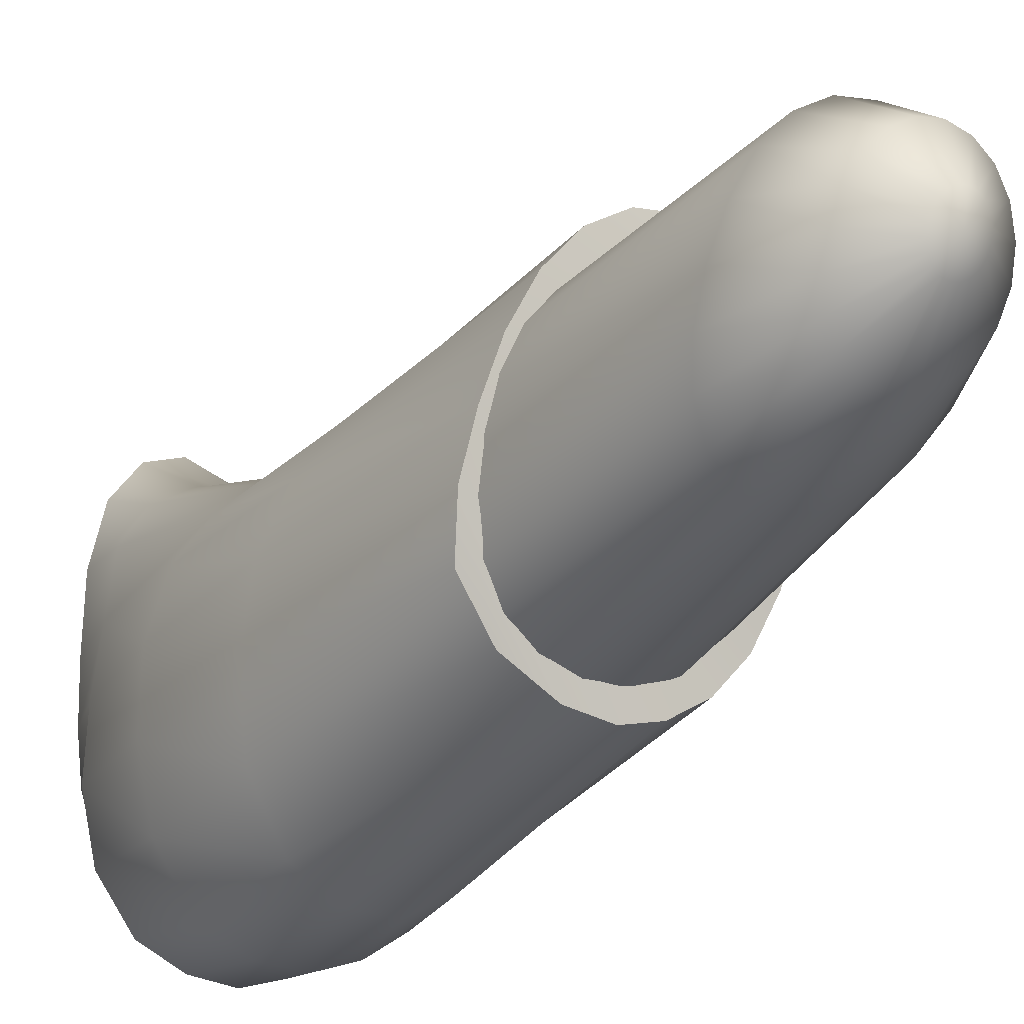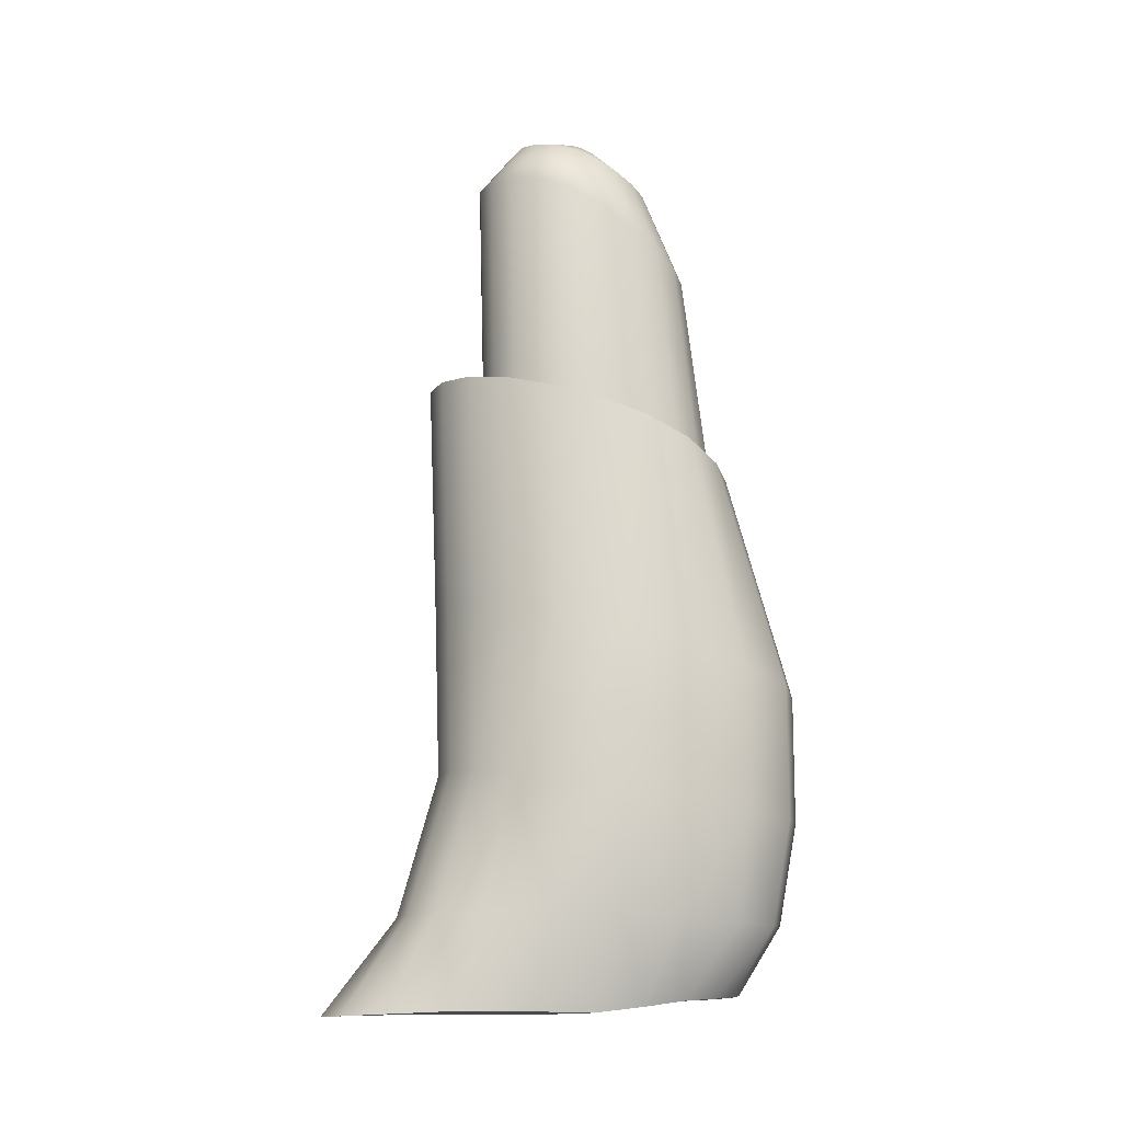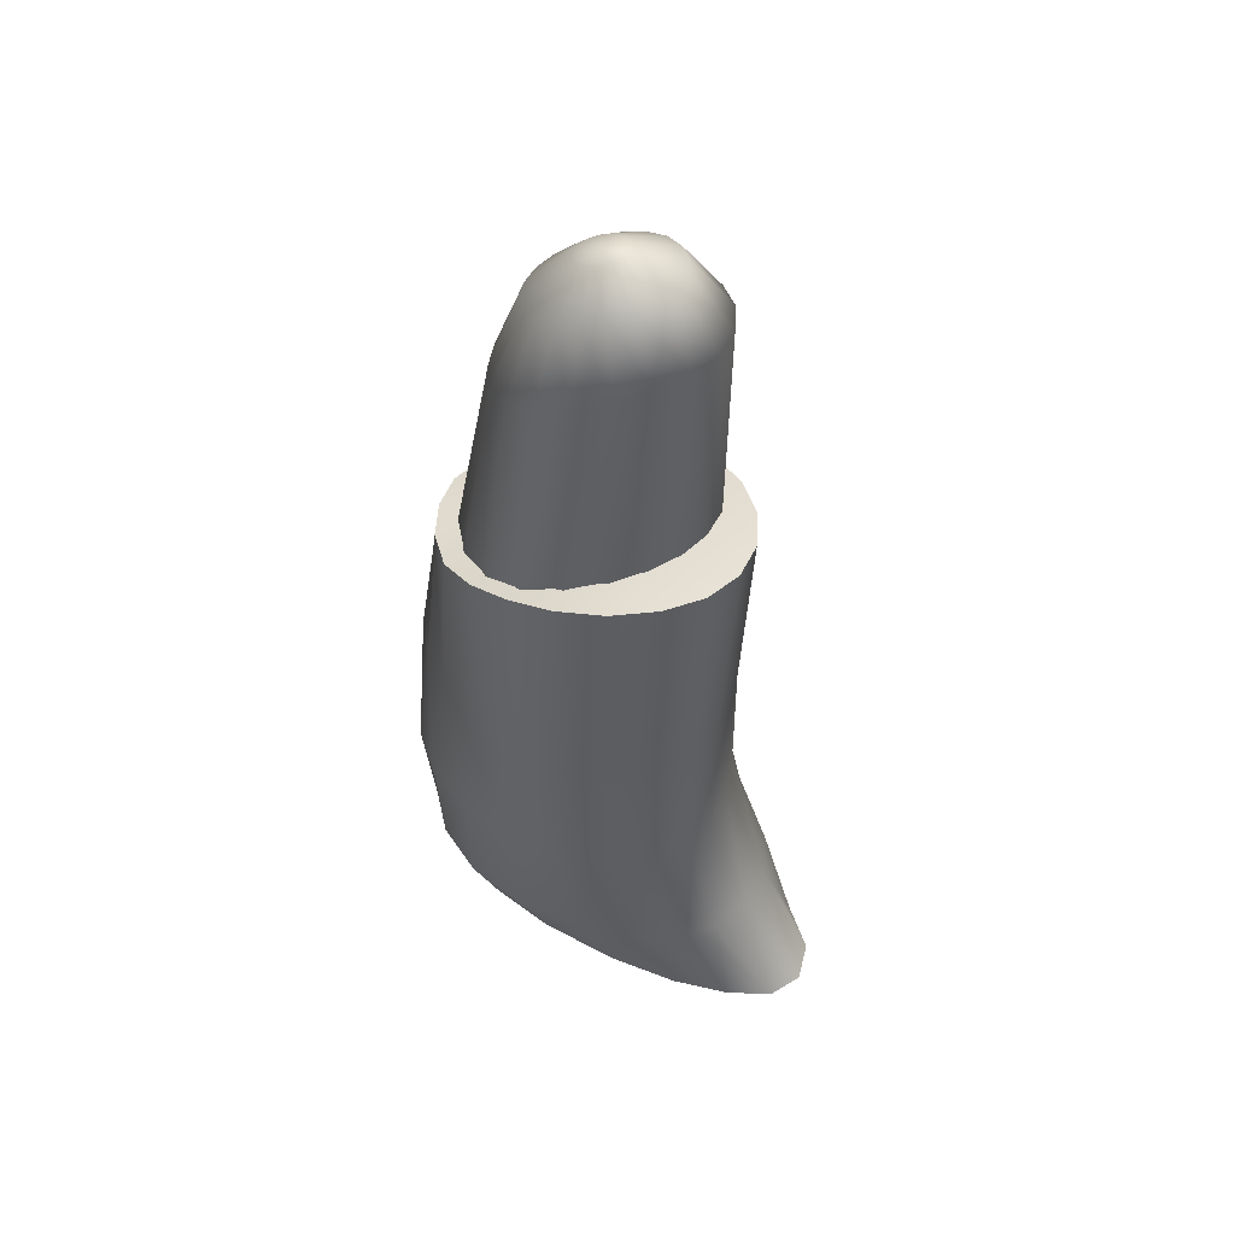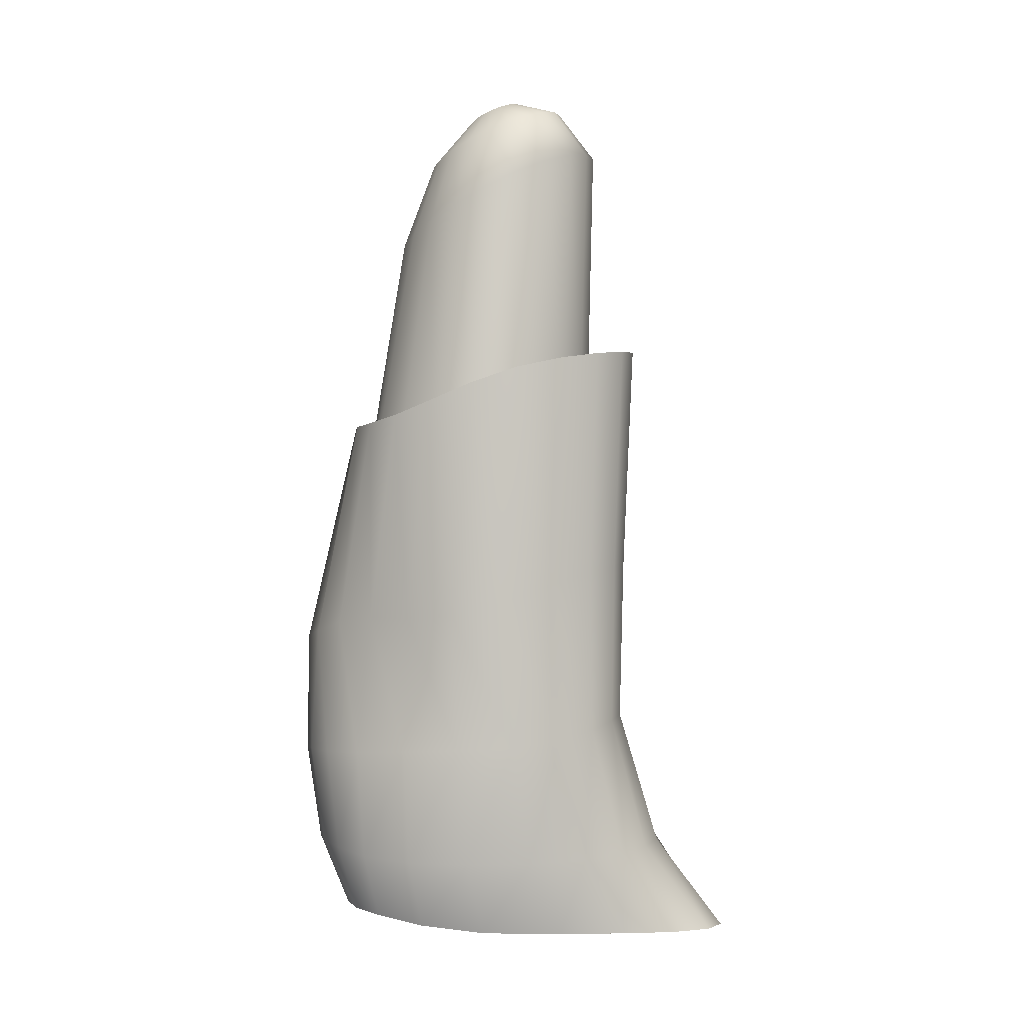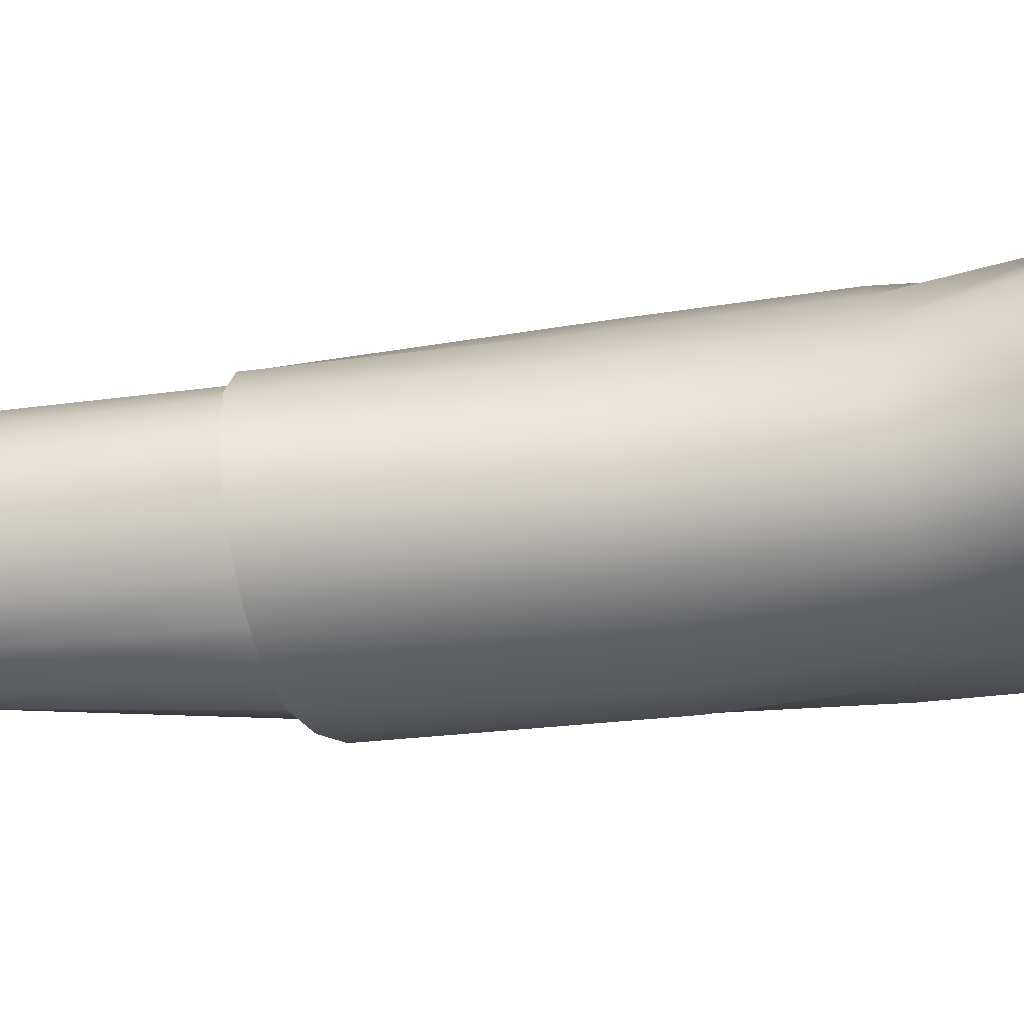
<metadata>
{"format":"obj","ext":"obj","renderer":"f3d","projection":"perspective","resolution":1024,"background":"white","views":[{"elev":-26.0,"azim":147.2,"up":"+Z"},{"elev":-14.5,"azim":78.3,"up":"+Y"},{"elev":52.8,"azim":-53.6,"up":"+Y"},{"elev":0.5,"azim":-82.3,"up":"+Y"},{"elev":70.0,"azim":-96.2,"up":"+Z"}]}
</metadata>
<code>
g default
v -0.1618 0.2682 -0.1508
v -0.2028 0.294 -0.2629
v -0.2733 0.2988 -0.3312
v -0.3528 0.3016 -0.3654
v -0.4331 0.3043 -0.3646
v -0.5137 0.2955 -0.3334
v -0.587 0.2853 -0.2769
v -0.6395 0.2743 -0.1979
v -0.6699 0.2489 -0.1014
v -0.6803 0.2254 0.005168
v -0.6879 0.2277 0.1347
v -0.6805 0.2292 0.2884
v -0.6372 0.2198 0.4267
v -0.5609 0.2143 0.5158
v -0.464 0.2145 0.5477
v -0.37 0.2226 0.5206
v -0.2975 0.2282 0.4365
v -0.2348 0.2382 0.3214
v -0.1906 0.2404 0.1773
v -0.1616 0.2449 -0.004929
v -0.09185 0.5492 -0.1724
v -0.1421 0.5579 -0.2876
v -0.223 0.5705 -0.3648
v -0.316 0.5745 -0.4176
v -0.4178 0.5696 -0.4468
v -0.5258 0.5631 -0.4387
v -0.6334 0.5529 -0.3974
v -0.7265 0.554 -0.2988
v -0.7861 0.5635 -0.1634
v -0.8148 0.5727 -0.01514
v -0.8148 0.5753 0.1343
v -0.7697 0.5714 0.2596
v -0.6828 0.5697 0.3412
v -0.5717 0.5752 0.3836
v -0.4499 0.5791 0.3914
v -0.3385 0.5763 0.3701
v -0.2483 0.5672 0.3216
v -0.1769 0.5574 0.2356
v -0.1183 0.5512 0.1097
v -0.08655 0.5512 -0.03304
v -0.1048 1.009 -0.1861
v -0.1434 0.9919 -0.3044
v -0.2171 0.9814 -0.3916
v -0.3115 0.9736 -0.4489
v -0.4176 0.9643 -0.4811
v -0.5326 0.9566 -0.4793
v -0.6497 0.9524 -0.4347
v -0.75 0.9657 -0.3228
v -0.8133 0.9906 -0.1773
v -0.8274 1.018 -0.0285
v -0.7828 1.051 0.09868
v -0.705 1.087 0.188
v -0.6122 1.113 0.2501
v -0.5143 1.126 0.2885
v -0.4168 1.125 0.3026
v -0.324 1.112 0.2893
v -0.24 1.087 0.248
v -0.1694 1.056 0.1757
v -0.1198 1.035 0.0694
v -0.09988 1.025 -0.05645
v -0.1206 1.554 -0.1829
v -0.1578 1.508 -0.2976
v -0.2246 1.473 -0.3872
v -0.3142 1.452 -0.449
v -0.4201 1.442 -0.4821
v -0.5383 1.447 -0.4789
v -0.662 1.469 -0.431
v -0.7653 1.509 -0.3162
v -0.8277 1.558 -0.1725
v -0.8352 1.621 -0.02945
v -0.7767 1.681 0.08963
v -0.6936 1.724 0.183
v -0.6 1.753 0.2527
v -0.5004 1.768 0.2968
v -0.4002 1.773 0.3122
v -0.3051 1.772 0.2963
v -0.2231 1.756 0.2459
v -0.1616 1.722 0.1641
v -0.1244 1.667 0.0589
v -0.1113 1.606 -0.05965
v -0.1444 2.483 -0.1237
v -0.1804 2.429 -0.214
v -0.2384 2.39 -0.2872
v -0.3137 2.369 -0.3338
v -0.3991 2.365 -0.3509
v -0.4893 2.378 -0.3341
v -0.5789 2.406 -0.2835
v -0.6586 2.443 -0.2062
v -0.7143 2.49 -0.1118
v -0.7356 2.543 -0.007443
v -0.7206 2.596 0.09758
v -0.6733 2.639 0.1934
v -0.6003 2.668 0.27
v -0.5102 2.683 0.3187
v -0.4132 2.686 0.3339
v -0.3194 2.681 0.3137
v -0.2382 2.668 0.2602
v -0.1764 2.644 0.1794
v -0.1394 2.604 0.08056
v -0.1303 2.546 -0.02389
v -0.2414 2.727 -0.09176
v -0.2664 2.696 -0.1525
v -0.3061 2.673 -0.2001
v -0.3581 2.659 -0.2302
v -0.4185 2.655 -0.2396
v -0.4819 2.661 -0.2274
v -0.5415 2.676 -0.1947
v -0.5906 2.699 -0.1445
v -0.6229 2.726 -0.08145
v -0.6348 2.757 -0.01171
v -0.6252 2.786 0.05818
v -0.5958 2.812 0.1215
v -0.55 2.83 0.1718
v -0.4928 2.841 0.2035
v -0.4303 2.845 0.2132
v -0.3684 2.842 0.1998
v -0.3134 2.832 0.1645
v -0.2702 2.815 0.1116
v -0.2428 2.791 0.04675
v -0.2331 2.76 -0.02326
v -0.3702 2.844 -0.04354
v -0.3797 2.835 -0.06509
v -0.3947 2.828 -0.08195
v -0.4138 2.823 -0.09251
v -0.4351 2.821 -0.09573
v -0.4567 2.823 -0.09129
v -0.4764 2.828 -0.07961
v -0.4922 2.835 -0.0618
v -0.5024 2.844 -0.03959
v -0.506 2.853 -0.01513
v -0.5027 2.863 0.009208
v -0.4927 2.872 0.03102
v -0.4771 2.879 0.04815
v -0.4576 2.883 0.05887
v -0.436 2.885 0.06208
v -0.4146 2.883 0.05747
v -0.3953 2.879 0.04551
v -0.3801 2.873 0.02744
v -0.3704 2.864 0.005073
v -0.367 2.854 -0.01938
v -0.4368 2.865 -0.01712
v -0.784 0.01834 -0.2172
v -0.736 0.03935 -0.3786
v -0.6532 0.0433 -0.477
v -0.5597 0.04555 -0.5264
v -0.4655 0.04777 -0.5252
v -0.3707 0.04059 -0.4803
v -0.2847 0.03223 -0.3989
v -0.2244 0.02333 -0.2856
v -0.1925 0.003294 -0.1489
v -0.1829 -0.01502 0.002776
v -0.176 -0.01278 0.1882
v -0.1793 -0.01282 0.4129
v -0.2256 -0.02115 0.6146
v -0.3152 -0.02559 0.7429
v -0.4292 -0.02549 0.789
v -0.5396 -0.01885 0.7498
v -0.6247 -0.01425 0.6288
v -0.6983 -0.006149 0.463
v -0.7503 -0.004348 0.2553
v -0.7843 -0.000639 -0.007099
v -0.8663 0.2474 -0.2484
v -0.8073 0.2545 -0.4143
v -0.7123 0.2648 -0.5254
v -0.603 0.2681 -0.6016
v -0.4834 0.2641 -0.6437
v -0.3565 0.2588 -0.6319
v -0.2301 0.2505 -0.5725
v -0.1237 0.2513 -0.4317
v -0.07455 0.262 -0.2479
v -0.07429 0.2767 -0.05445
v -0.09461 0.2826 0.149
v -0.1212 0.274 0.3451
v -0.1987 0.2681 0.4768
v -0.3101 0.2698 0.5485
v -0.4461 0.2719 0.5636
v -0.5765 0.2695 0.533
v -0.6825 0.2621 0.4632
v -0.7664 0.2541 0.3394
v -0.8362 0.2488 0.1581
v -0.8735 0.2487 -0.04745
v -0.8543 0.6209 -0.2677
v -0.8057 0.6084 -0.4385
v -0.7191 0.5999 -0.564
v -0.6083 0.5935 -0.6466
v -0.4836 0.5859 -0.6929
v -0.3485 0.5796 -0.6904
v -0.211 0.5761 -0.6262
v -0.09588 0.5866 -0.4659
v -0.03847 0.6051 -0.2622
v -0.02979 0.6286 -0.0522
v -0.07158 0.6572 0.1341
v -0.1527 0.6866 0.2672
v -0.2569 0.7072 0.3593
v -0.37 0.7175 0.4156
v -0.4846 0.7166 0.4359
v -0.5937 0.7065 0.4167
v -0.694 0.6856 0.3575
v -0.7831 0.6581 0.2541
v -0.8478 0.6385 0.1017
v -0.8699 0.6305 -0.07975
v -0.8326 1.072 -0.2585
v -0.7543 1.069 -0.4031
v -0.6725 1.044 -0.5302
v -0.5813 1.01 -0.6295
v -0.473 0.9845 -0.6888
v -0.3412 0.9805 -0.6893
v -0.1965 0.9975 -0.6208
v -0.07899 1.03 -0.4572
v -0.02821 1.071 -0.2555
v -0.03164 1.122 -0.04693
v -0.08756 1.171 0.1296
v -0.1679 1.206 0.2645
v -0.27 1.229 0.3641
v -0.3864 1.242 0.4275
v -0.504 1.246 0.4497
v -0.616 1.244 0.4267
v -0.7175 1.228 0.3527
v -0.8083 1.187 0.2298
v -0.87 1.131 0.07224
v -0.8812 1.085 -0.09749
v -0.8392 1.811 -0.1791
v -0.7964 1.763 -0.3081
v -0.716 1.739 -0.4104
v -0.6119 1.729 -0.4791
v -0.5041 1.722 -0.509
v -0.3802 1.716 -0.4918
v -0.2303 1.724 -0.4188
v -0.1114 1.765 -0.2964
v -0.08199 1.823 -0.155
v -0.09345 1.874 -0.007174
v -0.1254 1.916 0.141
v -0.1833 1.952 0.2785
v -0.2691 1.975 0.3889
v -0.3749 1.987 0.4591
v -0.4889 1.99 0.481
v -0.6006 1.986 0.4519
v -0.7021 1.974 0.375
v -0.7877 1.954 0.2591
v -0.8406 1.921 0.117
v -0.8546 1.87 -0.03399
g polySurface10
f 1 2 21
f 21 2 22
f 2 3 22
f 22 3 23
f 4 24 3
f 3 24 23
f 5 25 4
f 4 25 24
f 6 26 5
f 5 26 25
f 7 27 6
f 6 27 26
f 8 28 7
f 7 28 27
f 9 29 8
f 8 29 28
f 10 30 9
f 9 30 29
f 11 31 10
f 10 31 30
f 12 32 11
f 11 32 31
f 13 33 12
f 12 33 32
f 14 34 13
f 13 34 33
f 15 35 14
f 14 35 34
f 15 16 35
f 35 16 36
f 16 17 36
f 36 17 37
f 17 18 37
f 37 18 38
f 18 19 38
f 38 19 39
f 19 20 39
f 39 20 40
f 20 1 40
f 40 1 21
f 21 22 41
f 41 22 42
f 22 23 42
f 42 23 43
f 23 24 43
f 43 24 44
f 25 45 24
f 24 45 44
f 26 46 25
f 25 46 45
f 27 47 26
f 26 47 46
f 27 28 47
f 47 28 48
f 28 29 48
f 48 29 49
f 29 30 49
f 49 30 50
f 30 31 50
f 50 31 51
f 31 32 51
f 51 32 52
f 32 33 52
f 52 33 53
f 33 34 53
f 53 34 54
f 34 35 54
f 54 35 55
f 36 56 35
f 35 56 55
f 37 57 36
f 36 57 56
f 38 58 37
f 37 58 57
f 39 59 38
f 38 59 58
f 39 40 59
f 59 40 60
f 21 41 40
f 40 41 60
f 42 62 41
f 41 62 61
f 43 63 42
f 42 63 62
f 44 64 43
f 43 64 63
f 45 65 44
f 44 65 64
f 46 66 45
f 45 66 65
f 46 47 66
f 66 47 67
f 47 48 67
f 67 48 68
f 48 49 68
f 68 49 69
f 49 50 69
f 69 50 70
f 50 51 70
f 70 51 71
f 51 52 71
f 71 52 72
f 52 53 72
f 72 53 73
f 53 54 73
f 73 54 74
f 54 55 74
f 74 55 75
f 56 76 55
f 55 76 75
f 57 77 56
f 56 77 76
f 58 78 57
f 57 78 77
f 59 79 58
f 58 79 78
f 60 80 59
f 59 80 79
f 41 61 60
f 60 61 80
f 62 82 61
f 61 82 81
f 63 83 62
f 62 83 82
f 64 84 63
f 63 84 83
f 65 85 64
f 64 85 84
f 65 66 85
f 85 66 86
f 66 67 86
f 86 67 87
f 67 68 87
f 87 68 88
f 68 69 88
f 88 69 89
f 69 70 89
f 89 70 90
f 70 71 90
f 90 71 91
f 71 72 91
f 91 72 92
f 72 73 92
f 92 73 93
f 73 74 93
f 93 74 94
f 74 75 94
f 94 75 95
f 76 96 75
f 75 96 95
f 77 97 76
f 76 97 96
f 78 98 77
f 77 98 97
f 79 99 78
f 78 99 98
f 80 100 79
f 79 100 99
f 61 81 80
f 80 81 100
f 82 102 81
f 81 102 101
f 83 103 82
f 82 103 102
f 84 104 83
f 83 104 103
f 85 105 84
f 84 105 104
f 85 86 105
f 105 86 106
f 86 87 106
f 106 87 107
f 87 88 107
f 107 88 108
f 88 89 108
f 108 89 109
f 89 90 109
f 109 90 110
f 90 91 110
f 110 91 111
f 91 92 111
f 111 92 112
f 92 93 112
f 112 93 113
f 93 94 113
f 113 94 114
f 95 115 94
f 94 115 114
f 96 116 95
f 95 116 115
f 97 117 96
f 96 117 116
f 98 118 97
f 97 118 117
f 99 119 98
f 98 119 118
f 100 120 99
f 99 120 119
f 81 101 100
f 100 101 120
f 102 122 101
f 101 122 121
f 103 123 102
f 102 123 122
f 104 124 103
f 103 124 123
f 104 105 124
f 124 105 125
f 105 106 125
f 125 106 126
f 106 107 126
f 126 107 127
f 107 108 127
f 127 108 128
f 108 109 128
f 128 109 129
f 109 110 129
f 129 110 130
f 110 111 130
f 130 111 131
f 111 112 131
f 131 112 132
f 113 133 112
f 112 133 132
f 114 134 113
f 113 134 133
f 115 135 114
f 114 135 134
f 115 116 135
f 135 116 136
f 116 117 136
f 136 117 137
f 117 118 137
f 137 118 138
f 119 139 118
f 118 139 138
f 120 140 119
f 119 140 139
f 101 121 120
f 120 121 140
f 121 122 141
f 122 123 141
f 123 124 141
f 124 125 141
f 125 126 141
f 126 127 141
f 127 128 141
f 128 129 141
f 129 130 141
f 130 131 141
f 131 132 141
f 132 133 141
f 133 134 141
f 134 135 141
f 135 136 141
f 136 137 141
f 137 138 141
f 138 139 141
f 139 140 141
f 140 121 141
f 16 15 17
f 15 14 17
f 14 13 17
f 13 12 17
f 17 12 18
f 12 11 18
f 18 11 19
f 11 10 19
f 19 10 20
f 10 9 20
f 20 9 1
f 9 8 1
f 8 7 1
f 1 7 2
f 7 6 2
f 2 6 3
f 6 5 3
f 5 4 3
f 142 162 143
f 143 162 163
f 143 163 144
f 144 163 164
f 164 165 144
f 144 165 145
f 165 166 145
f 145 166 146
f 166 167 146
f 146 167 147
f 167 168 147
f 147 168 148
f 168 169 148
f 148 169 149
f 169 170 149
f 149 170 150
f 170 171 150
f 150 171 151
f 171 172 151
f 151 172 152
f 172 173 152
f 152 173 153
f 173 174 153
f 153 174 154
f 174 175 154
f 154 175 155
f 175 176 155
f 155 176 156
f 156 176 157
f 157 176 177
f 157 177 158
f 158 177 178
f 158 178 159
f 159 178 179
f 159 179 160
f 160 179 180
f 160 180 161
f 161 180 181
f 161 181 142
f 142 181 162
f 162 182 163
f 163 182 183
f 163 183 164
f 164 183 184
f 164 184 165
f 165 184 185
f 185 186 165
f 165 186 166
f 186 187 166
f 166 187 167
f 187 188 167
f 167 188 168
f 188 189 168
f 168 189 169
f 169 189 170
f 170 189 190
f 170 190 171
f 171 190 191
f 171 191 172
f 172 191 192
f 192 193 172
f 172 193 173
f 193 194 173
f 173 194 174
f 174 194 175
f 175 194 195
f 175 195 176
f 176 195 196
f 176 196 177
f 177 196 197
f 177 197 178
f 178 197 198
f 178 198 179
f 179 198 199
f 179 199 180
f 180 199 200
f 180 200 181
f 181 200 201
f 181 201 162
f 162 201 182
f 202 203 182
f 182 203 183
f 203 204 183
f 183 204 184
f 204 205 184
f 184 205 185
f 205 206 185
f 185 206 186
f 206 207 186
f 186 207 187
f 187 207 188
f 188 207 208
f 188 208 189
f 189 208 209
f 189 209 190
f 190 209 210
f 190 210 191
f 191 210 211
f 191 211 192
f 192 211 212
f 192 212 193
f 193 212 213
f 193 213 194
f 194 213 214
f 194 214 195
f 195 214 215
f 195 215 196
f 196 215 216
f 216 217 196
f 196 217 197
f 217 218 197
f 197 218 198
f 218 219 198
f 198 219 199
f 219 220 199
f 199 220 200
f 220 221 200
f 200 221 201
f 221 202 201
f 201 202 182
f 222 223 202
f 202 223 203
f 223 224 203
f 203 224 204
f 224 225 204
f 204 225 205
f 225 226 205
f 205 226 206
f 226 227 206
f 206 227 207
f 207 227 208
f 208 227 228
f 208 228 209
f 209 228 229
f 209 229 210
f 210 229 230
f 210 230 211
f 211 230 231
f 211 231 212
f 212 231 232
f 212 232 213
f 213 232 233
f 213 233 214
f 214 233 234
f 214 234 215
f 215 234 235
f 215 235 216
f 216 235 236
f 236 237 216
f 216 237 217
f 237 238 217
f 217 238 218
f 238 239 218
f 218 239 219
f 239 240 219
f 219 240 220
f 240 241 220
f 220 241 221
f 241 222 221
f 221 222 202
f 156 157 155
f 157 158 155
f 155 158 154
f 154 158 153
f 158 159 153
f 153 159 152
f 159 160 152
f 160 161 152
f 152 161 151
f 151 161 150
f 161 142 150
f 150 142 149
f 142 143 149
f 149 143 148
f 148 143 147
f 143 144 147
f 147 144 146
f 144 145 146
f 229 228 230
f 228 227 230
f 230 227 231
f 227 226 231
f 226 225 231
f 225 224 231
f 224 223 231
f 223 222 231
f 222 241 231
f 231 241 232
f 241 240 232
f 240 239 232
f 232 239 233
f 239 238 233
f 233 238 234
f 238 237 234
f 234 237 235
f 237 236 235

</code>
